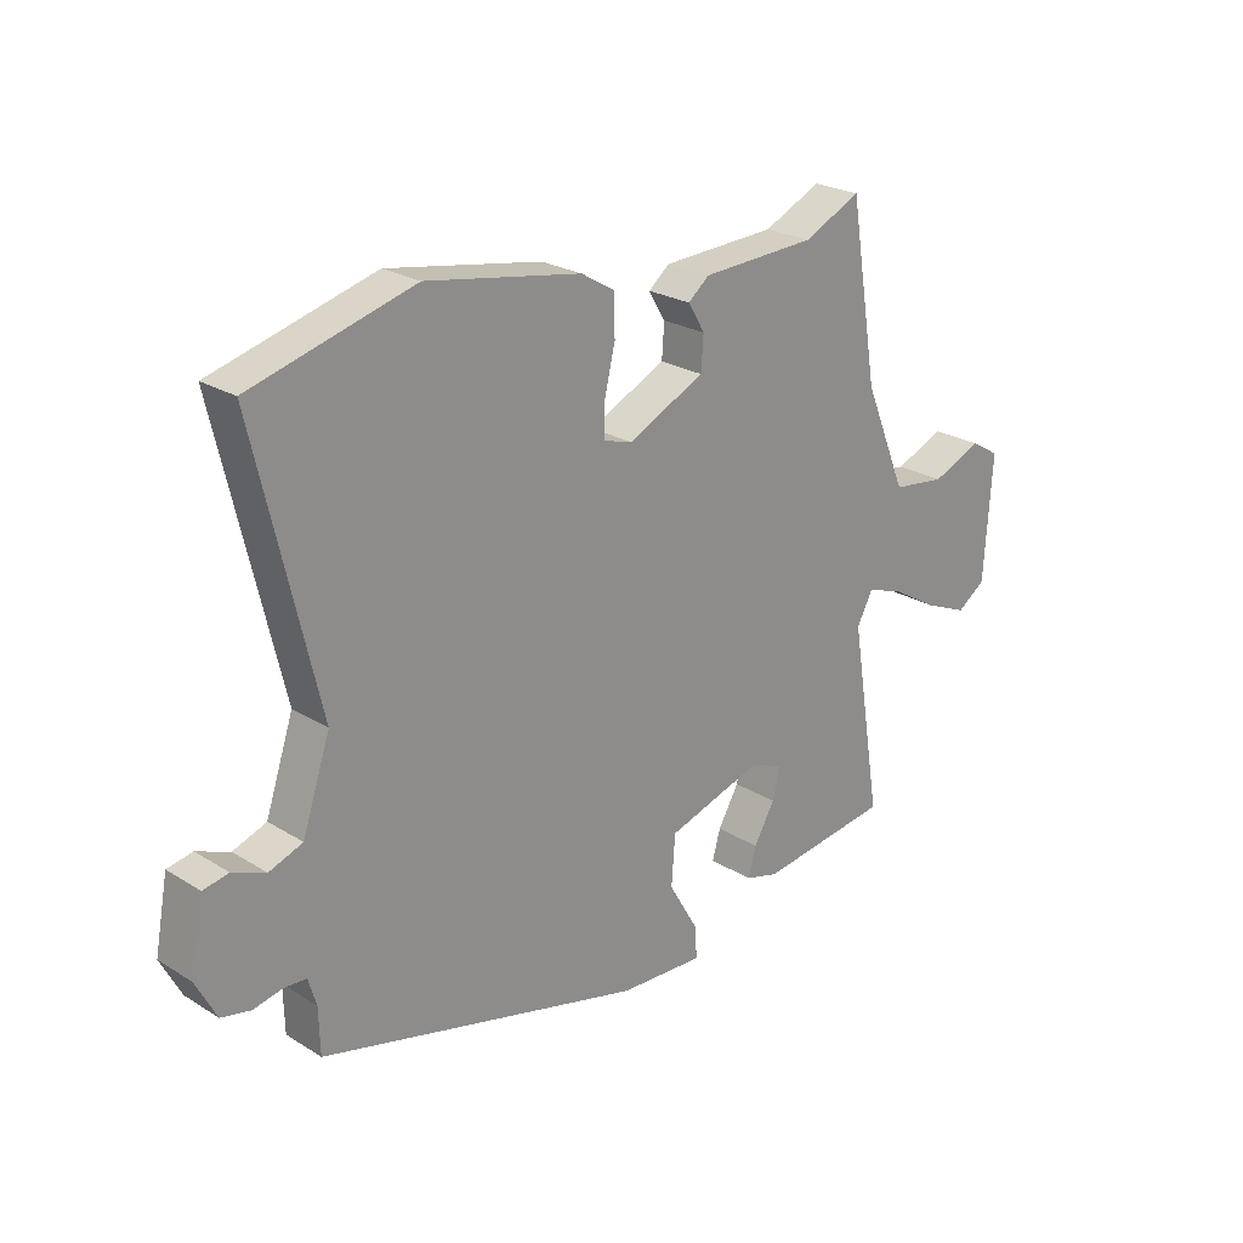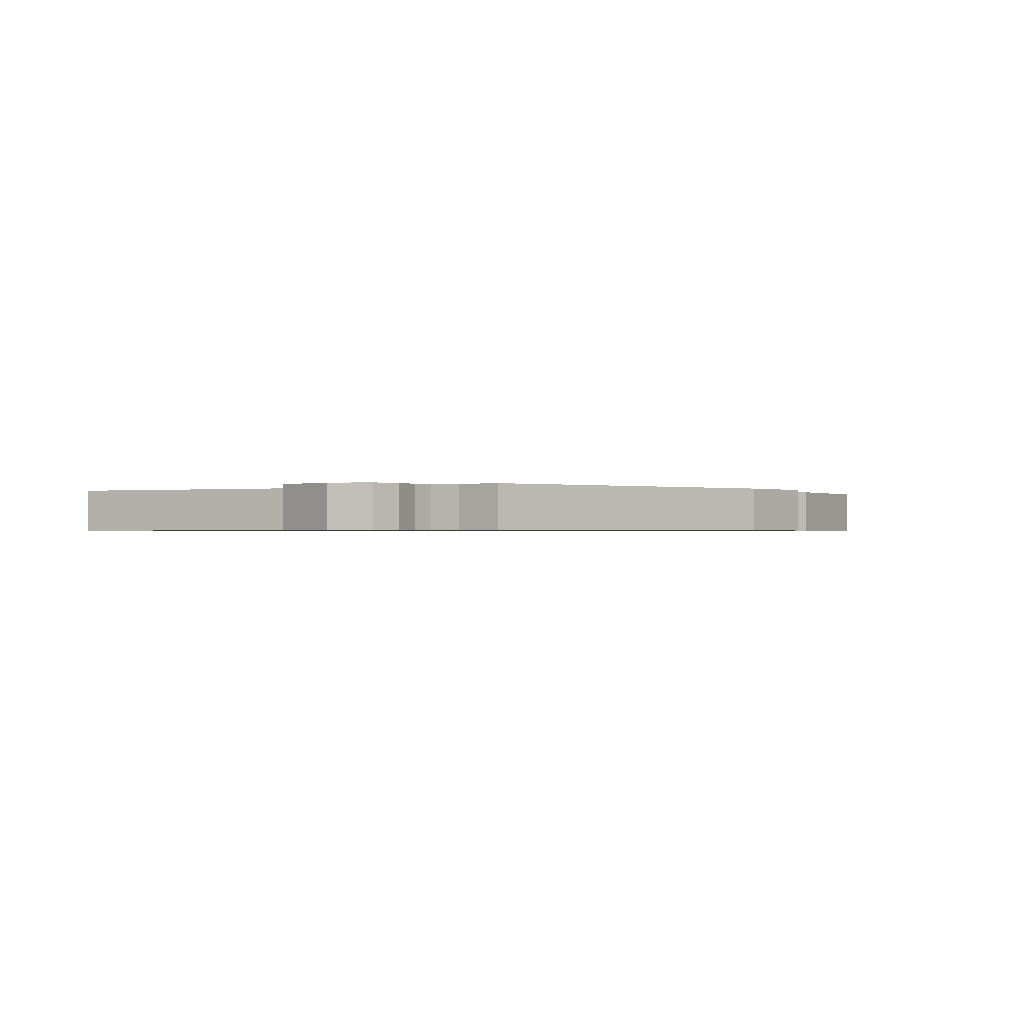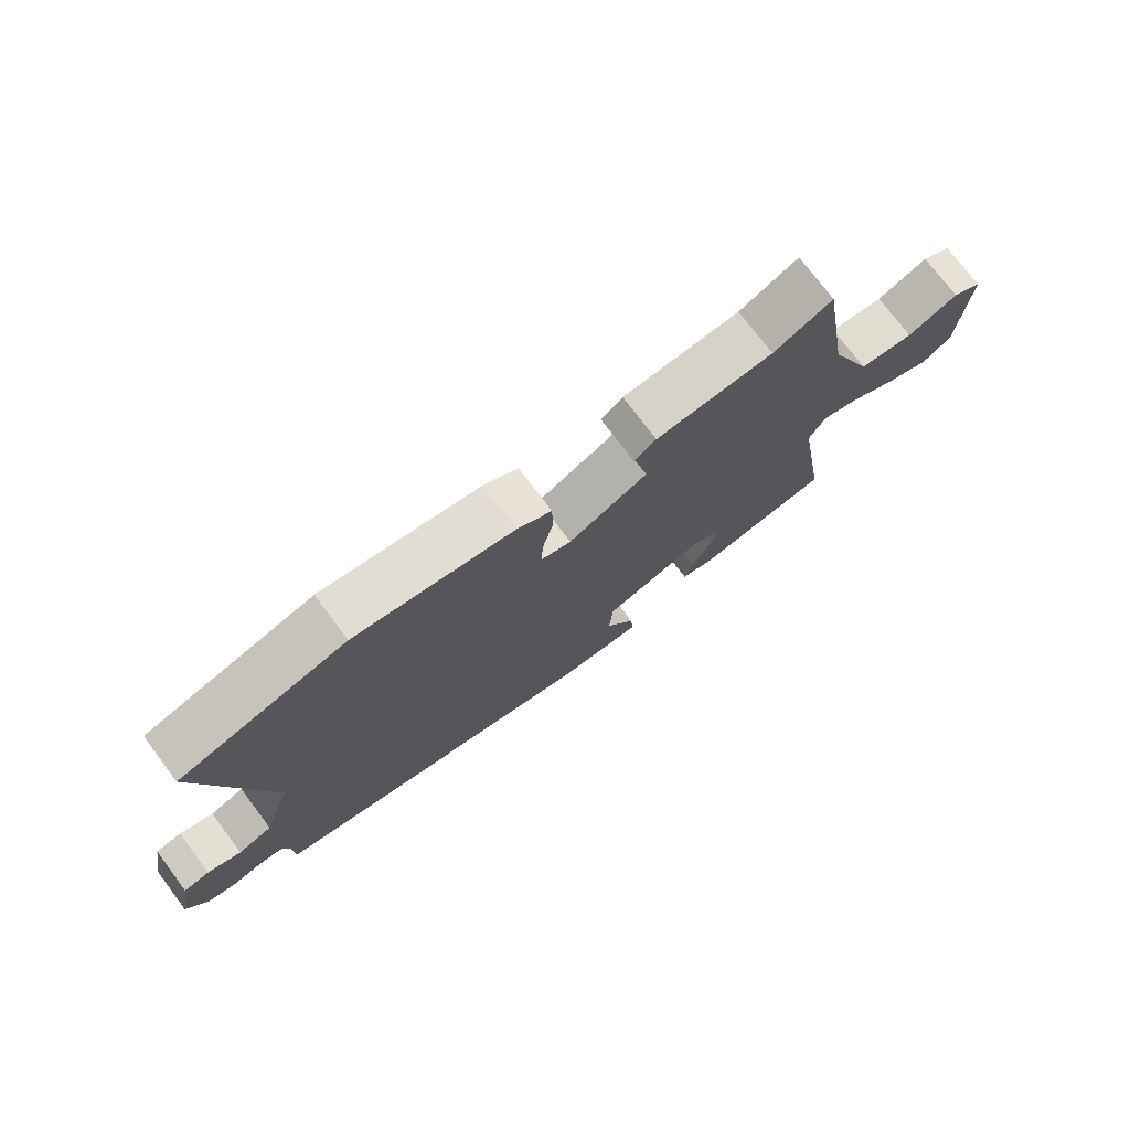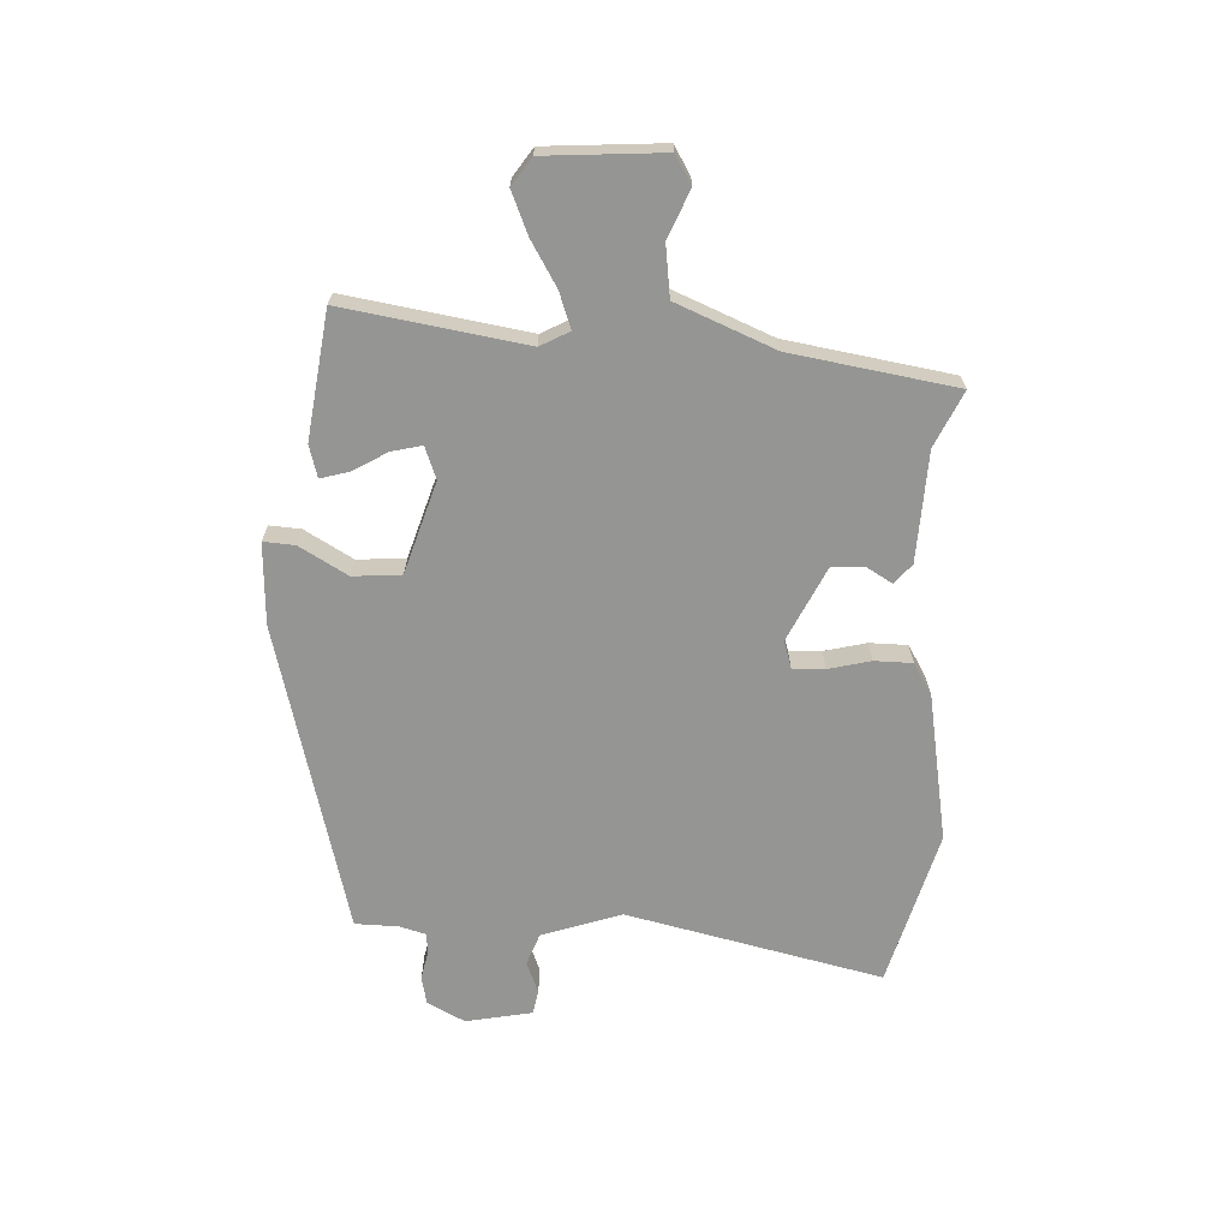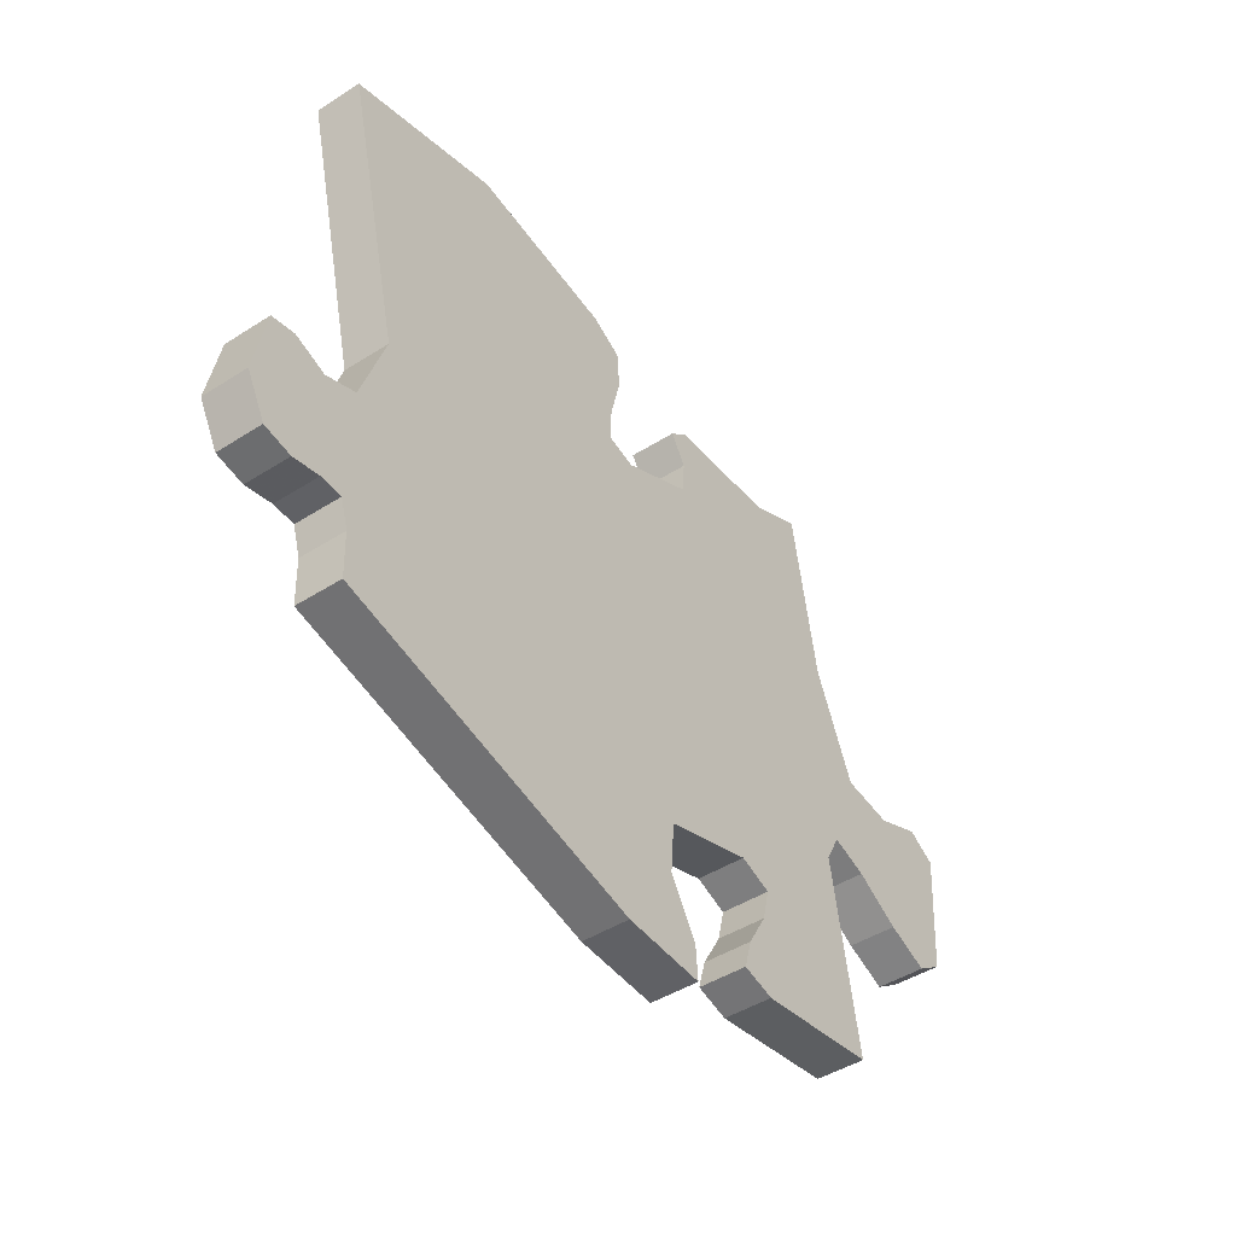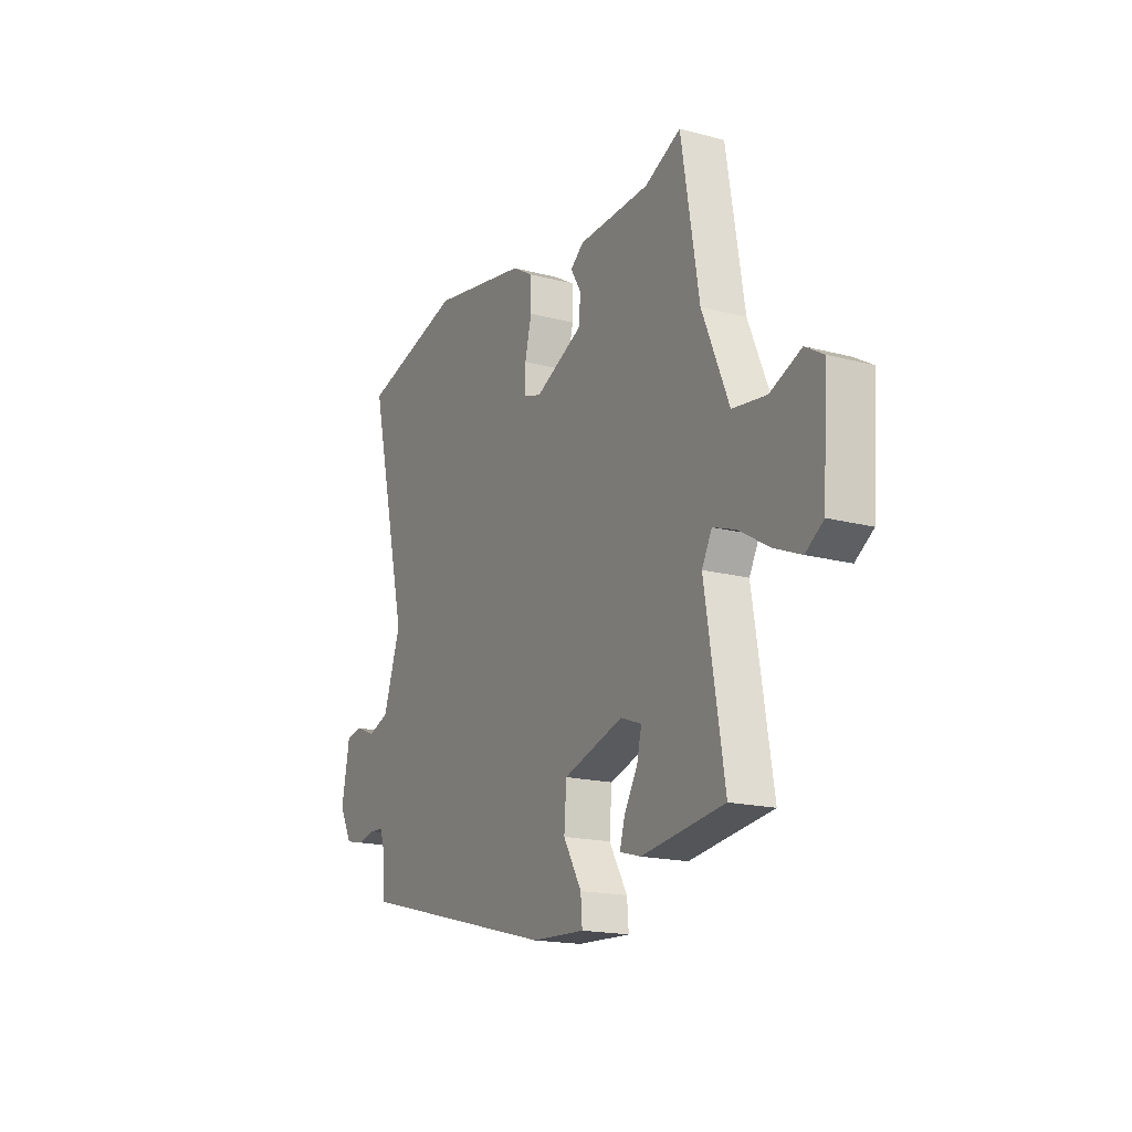
<metadata>
{"format":"obj","ext":"obj","renderer":"f3d","projection":"perspective","resolution":1024,"background":"white","views":[{"elev":24.0,"azim":135.7,"up":"+Z"},{"elev":-0.7,"azim":128.1,"up":"+Y"},{"elev":74.9,"azim":143.0,"up":"+Z"},{"elev":-67.3,"azim":-92.4,"up":"+Y"},{"elev":-45.1,"azim":126.5,"up":"+Z"},{"elev":-17.5,"azim":-117.7,"up":"+Z"}]}
</metadata>
<code>
v -0.512 0.07 -0.427
v -0.462 0.07 -0.121
v -0.488 0.07 -0.072
v -0.548 0.07 -0.093
v -0.624 0.07 -0.138
v -0.694 0.07 -0.167
v -0.74 0.07 -0.135
v -0.753 0.07 0.064
v -0.706 0.07 0.092
v -0.626 0.07 0.058
v -0.539 0.07 0.069
v -0.47 0.07 0.234
v -0.424 0.07 0.512
v -0.331 0.07 0.468
v -0.146 0.07 0.459
v -0.112 0.07 0.431
v -0.139 0.07 0.386
v -0.135 0.07 0.332
v -0.011 0.07 0.272
v 0.036 0.07 0.286
v 0.034 0.07 0.34
v 0.017 0.07 0.411
v 0.018 0.07 0.475
v 0.072 0.07 0.507
v 0.321 0.07 0.55
v 0.583 0.07 0.477
v 0.482 0.07 0.045
v 0.527 0.07 -0.089
v 0.581 0.07 -0.109
v 0.634 0.07 -0.088
v 0.675 0.07 -0.096
v 0.696 0.07 -0.208
v 0.663 0.07 -0.271
v 0.616 0.07 -0.281
v 0.569 0.07 -0.271
v 0.533 0.07 -0.273
v 0.52 0.07 -0.317
v 0.518 0.07 -0.391
v -0.004 0.07 -0.523
v -0.141 0.07 -0.529
v -0.137 0.07 -0.476
v -0.09 0.07 -0.395
v -0.096 0.07 -0.314
v -0.25 0.07 -0.265
v -0.304 0.07 -0.285
v -0.292 0.07 -0.336
v -0.258 0.07 -0.395
v -0.245 0.07 -0.442
v -0.299 0.07 -0.457
v -0.512 0 -0.427
v -0.462 0 -0.121
v -0.488 0 -0.072
v -0.548 0 -0.093
v -0.624 0 -0.138
v -0.694 0 -0.167
v -0.74 0 -0.135
v -0.753 0 0.064
v -0.706 0 0.092
v -0.626 0 0.058
v -0.539 0 0.069
v -0.47 0 0.234
v -0.424 0 0.512
v -0.331 0 0.468
v -0.146 0 0.459
v -0.112 0 0.431
v -0.139 0 0.386
v -0.135 0 0.332
v -0.011 0 0.272
v 0.036 0 0.286
v 0.034 0 0.34
v 0.017 0 0.411
v 0.018 0 0.475
v 0.072 0 0.507
v 0.321 0 0.55
v 0.583 0 0.477
v 0.482 0 0.045
v 0.527 0 -0.089
v 0.581 0 -0.109
v 0.634 0 -0.088
v 0.675 0 -0.096
v 0.696 0 -0.208
v 0.663 0 -0.271
v 0.616 0 -0.281
v 0.569 0 -0.271
v 0.533 0 -0.273
v 0.52 0 -0.317
v 0.518 0 -0.391
v -0.004 0 -0.523
v -0.141 0 -0.529
v -0.137 0 -0.476
v -0.09 0 -0.395
v -0.096 0 -0.314
v -0.25 0 -0.265
v -0.304 0 -0.285
v -0.292 0 -0.336
v -0.258 0 -0.395
v -0.245 0 -0.442
v -0.299 0 -0.457
f 46 47 48 49
f 45 46 49 1
f 39 40 41 42
f 37 38 39 42
f 36 37 42 43
f 32 33 34 35
f 32 35 36
f 29 30 31 32
f 28 29 32 36
f 27 28 36 43
f 21 22 23 24
f 20 21 24 25
f 14 15 16 17
f 14 17 18
f 12 13 14 18
f 11 12 18 19
f 7 8 9 10
f 7 10 11
f 4 5 6 7
f 3 4 7 11
f 2 3 11 19
f 45 1 2 19
f 26 27 43 44
f 20 25 26 44
f 19 20 44 45
f 98 97 96 95
f 50 98 95 94
f 91 90 89 88
f 91 88 87 86
f 92 91 86 85
f 84 83 82 81
f 85 84 81
f 81 80 79 78
f 85 81 78 77
f 92 85 77 76
f 73 72 71 70
f 74 73 70 69
f 66 65 64 63
f 67 66 63
f 67 63 62 61
f 68 67 61 60
f 59 58 57 56
f 60 59 56
f 56 55 54 53
f 60 56 53 52
f 68 60 52 51
f 68 51 50 94
f 93 92 76 75
f 93 75 74 69
f 94 93 69 68
f 1 50 51 2
f 2 51 52 3
f 3 52 53 4
f 4 53 54 5
f 5 54 55 6
f 6 55 56 7
f 7 56 57 8
f 8 57 58 9
f 9 58 59 10
f 10 59 60 11
f 11 60 61 12
f 12 61 62 13
f 13 62 63 14
f 14 63 64 15
f 15 64 65 16
f 16 65 66 17
f 17 66 67 18
f 18 67 68 19
f 19 68 69 20
f 20 69 70 21
f 21 70 71 22
f 22 71 72 23
f 23 72 73 24
f 24 73 74 25
f 25 74 75 26
f 26 75 76 27
f 27 76 77 28
f 28 77 78 29
f 29 78 79 30
f 30 79 80 31
f 31 80 81 32
f 32 81 82 33
f 33 82 83 34
f 34 83 84 35
f 35 84 85 36
f 36 85 86 37
f 37 86 87 38
f 38 87 88 39
f 39 88 89 40
f 40 89 90 41
f 41 90 91 42
f 42 91 92 43
f 43 92 93 44
f 44 93 94 45
f 45 94 95 46
f 46 95 96 47
f 47 96 97 48
f 48 97 98 49
f 49 98 50 1

</code>
